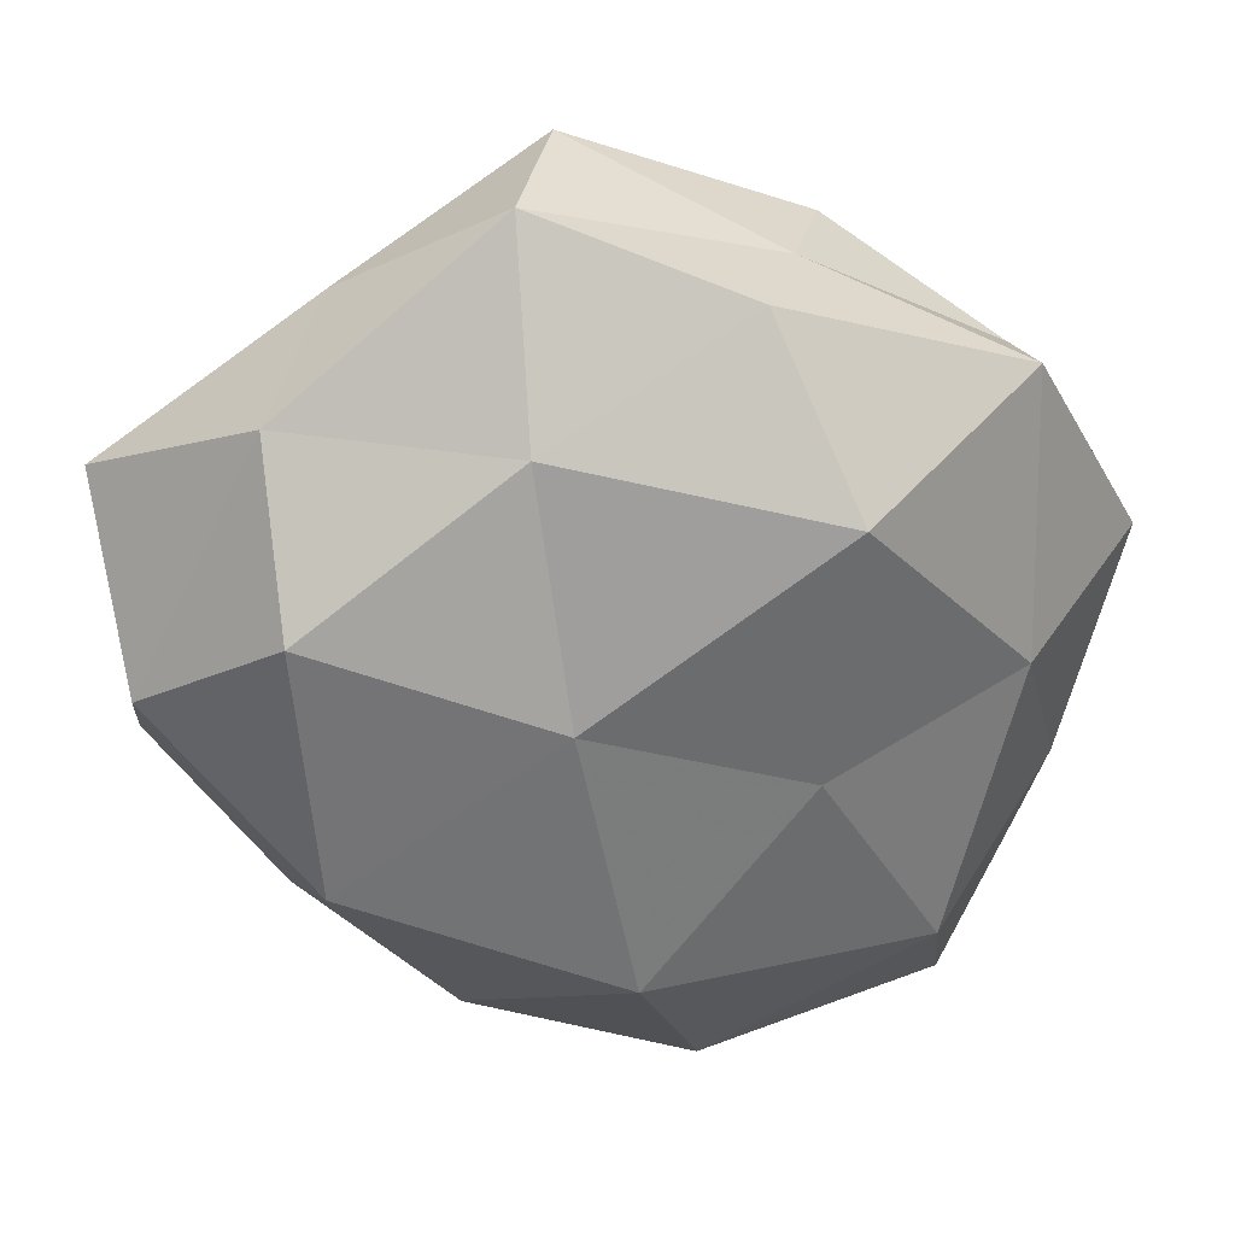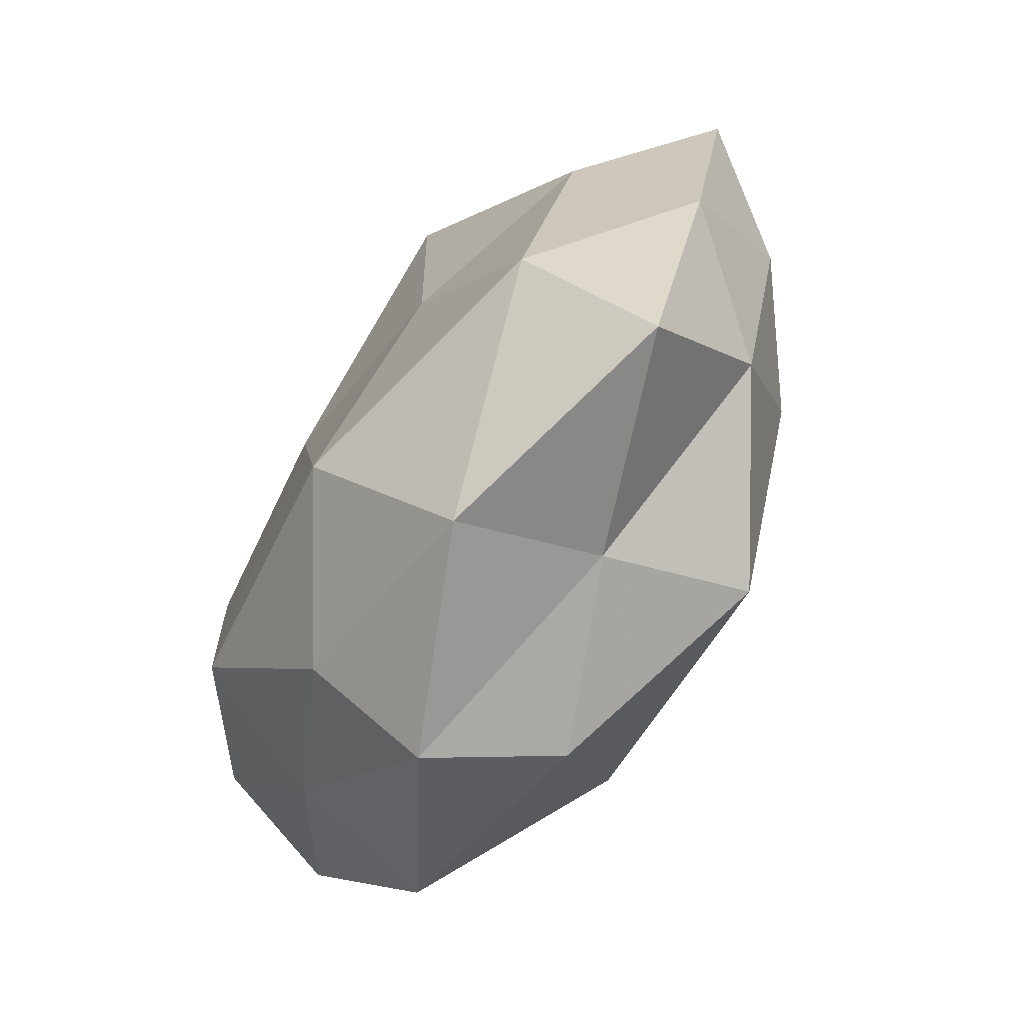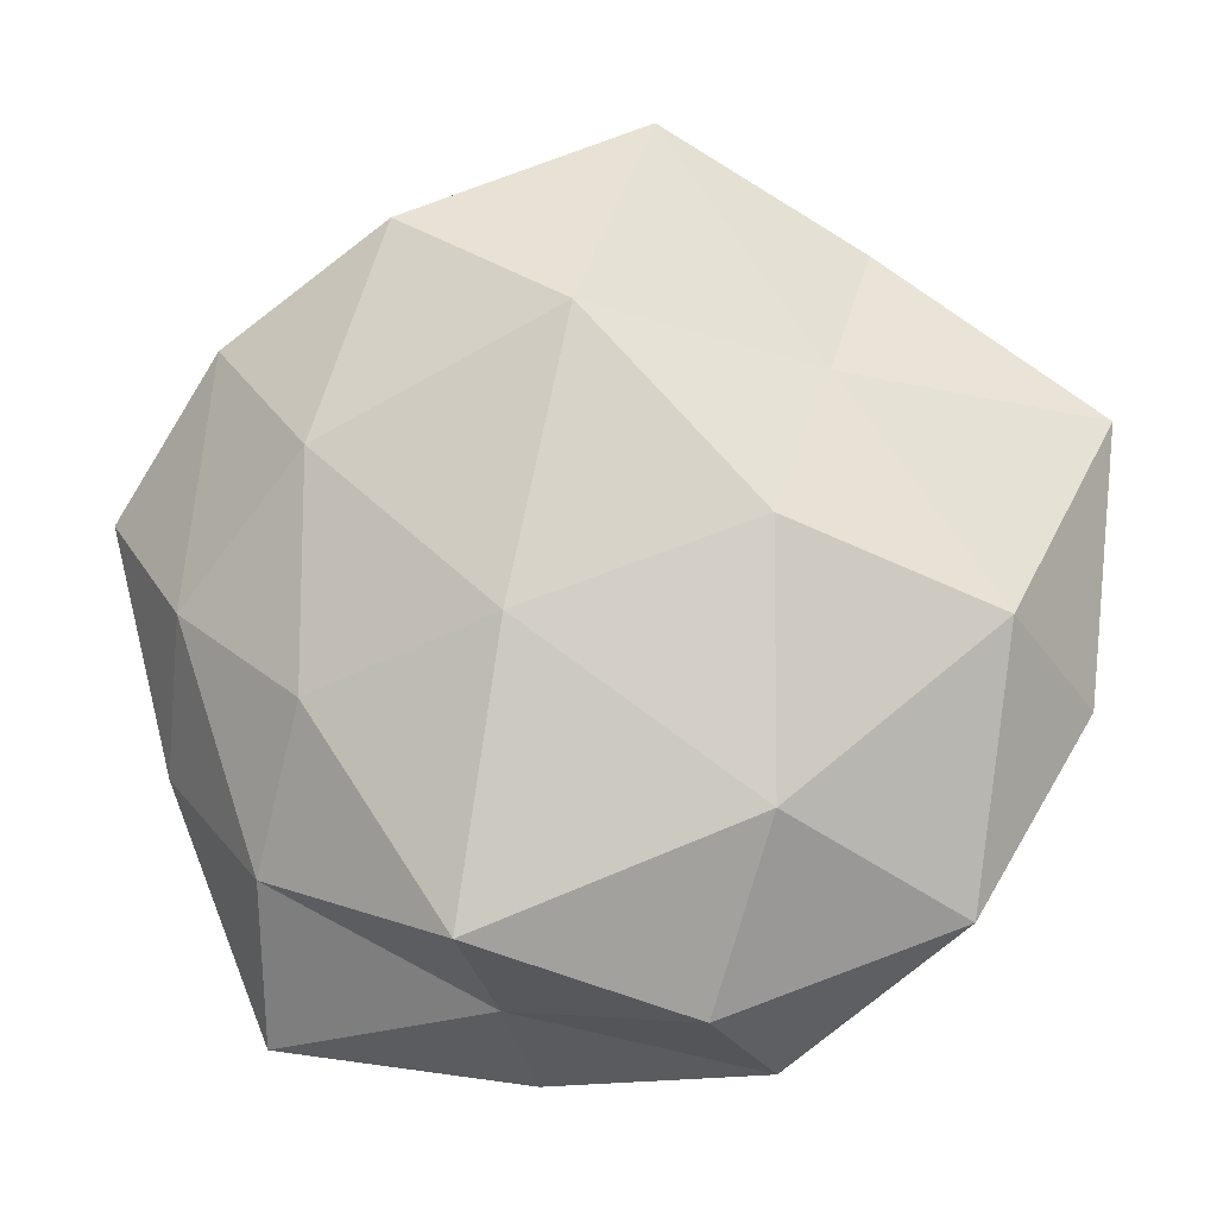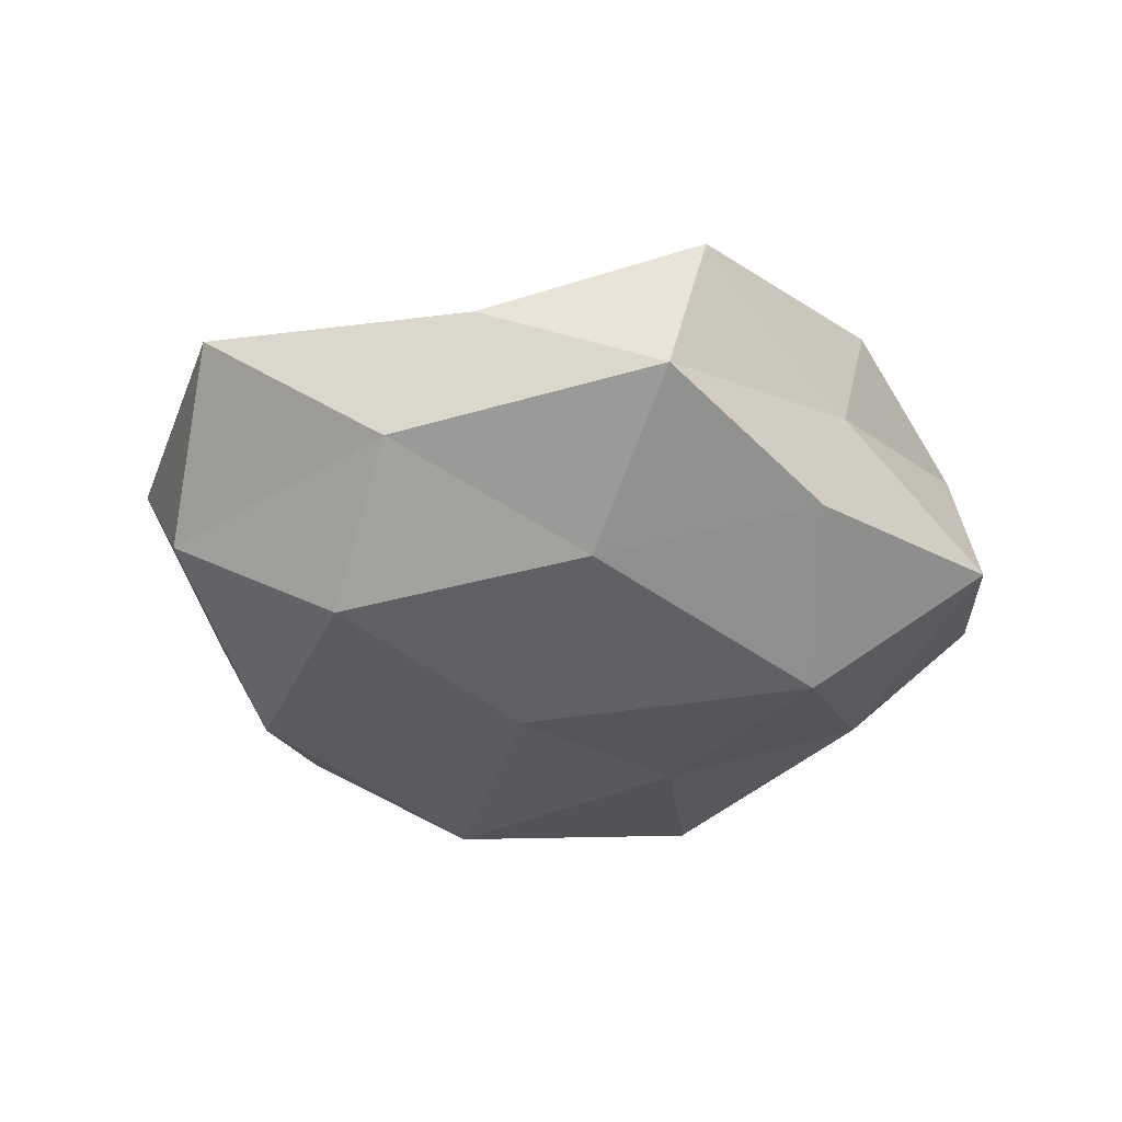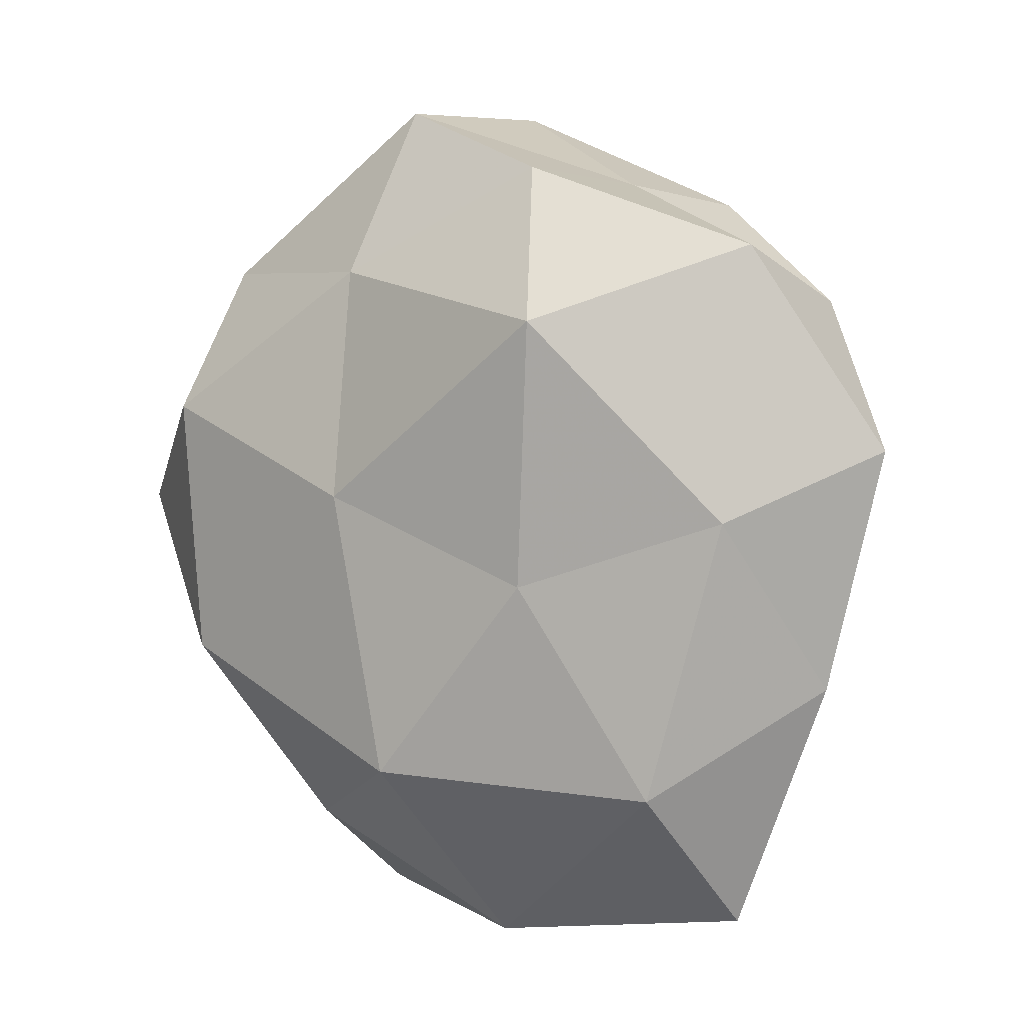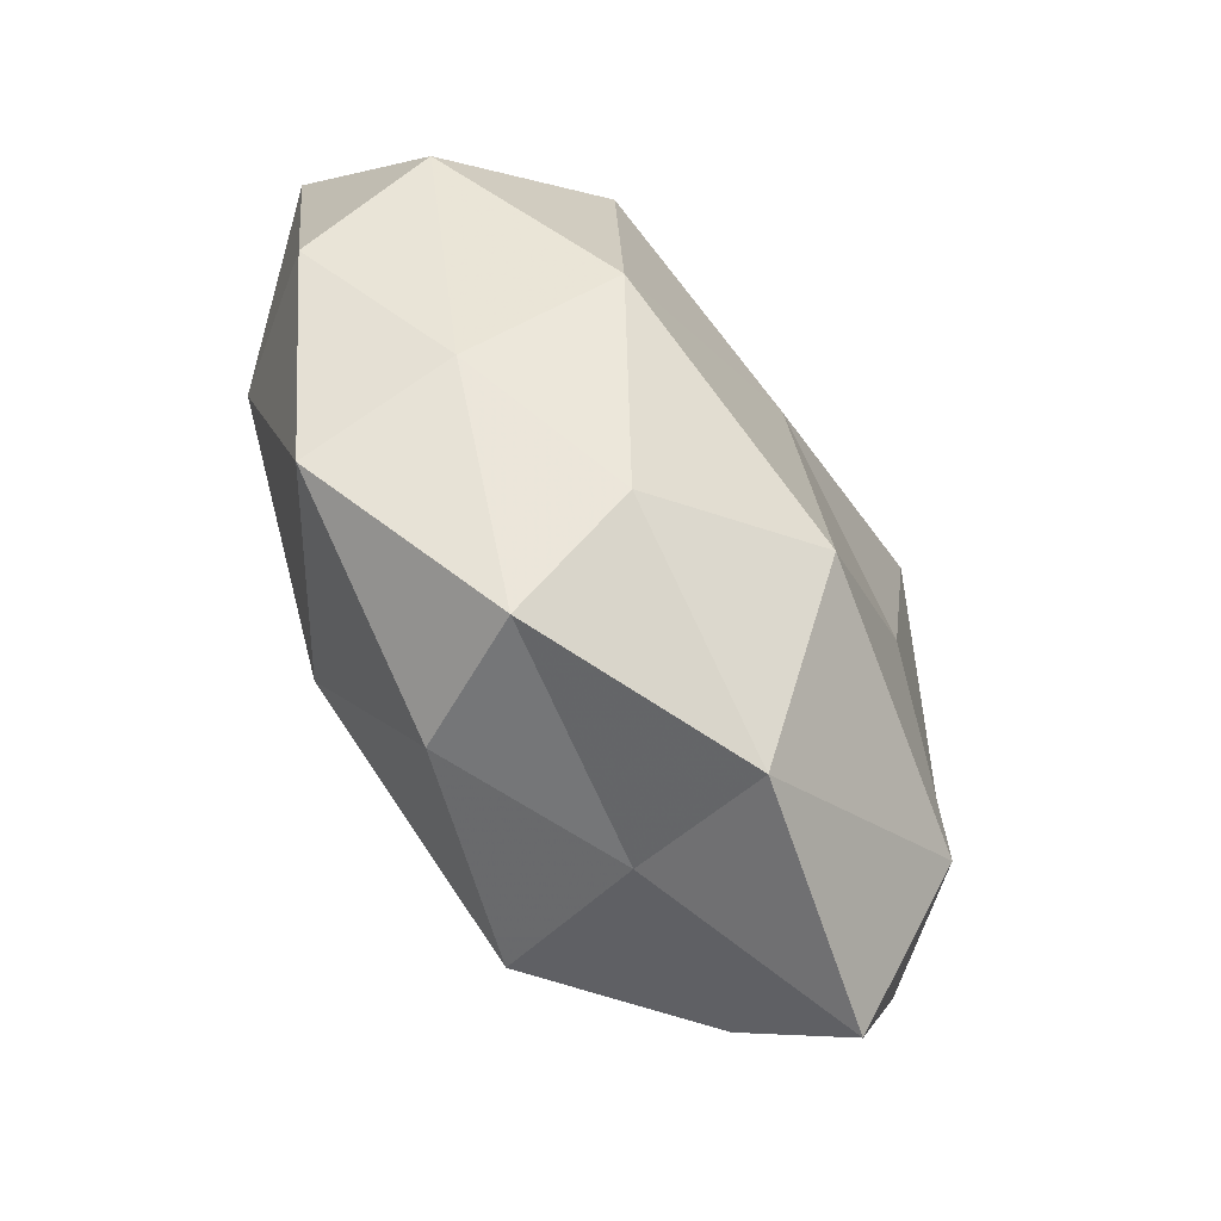
<metadata>
{"format":"obj","ext":"obj","renderer":"f3d","projection":"perspective","resolution":1024,"background":"white","views":[{"elev":32.2,"azim":174.1,"up":"+Y"},{"elev":-74.7,"azim":-121.5,"up":"+Y"},{"elev":-11.2,"azim":1.1,"up":"+Y"},{"elev":-32.6,"azim":155.1,"up":"+Z"},{"elev":5.1,"azim":-144.1,"up":"+Y"},{"elev":-72.5,"azim":124.3,"up":"+Y"}]}
</metadata>
<code>
v 0.002696 0.02662 0.00666
v -0.003981 -0.02556 -0.005816
v 0.01937 -0.01739 0.005468
v -0.005076 -0.002272 0.01431
v -0.01579 0.007313 0.01083
v 0.009106 -0.02506 -0.0002492
v 0.01846 0.01626 -0.005193
v 0.0002234 -0.0147 -0.01328
v -0.01589 -0.006105 0.01042
v 0.02653 -0.005583 0.001594
v 0.01658 -0.008321 -0.01177
v 0.02609 0.0008959 -0.005902
v 0.009588 -0.01932 -0.007393
v -0.02112 0.001529 -0.007958
v 0.02139 -0.001592 0.009243
v 0.003608 0.002303 -0.01353
v 0.02801 0.01061 0.002391
v -0.006709 0.02261 -0.006755
v 0.005329 -0.02268 0.007399
v 0.01476 0.02036 0.002072
v -0.02802 0.005658 -0.0009921
v 0.0187 -0.01337 -0.003242
v 0.008736 0.002895 0.0137
v -0.02113 0.01775 -0.004953
v -0.02319 -0.0006965 0.005509
v -0.007617 -0.0187 0.01196
v 0.008719 -0.01219 0.01278
v 0.01779 0.007506 -0.01203
v -0.01854 -0.01508 0.005416
v 0.005281 0.01626 -0.009793
v -0.009424 -0.002615 -0.01207
v 0.005368 0.02662 -0.002891
v -0.01092 0.01328 -0.01322
v -0.01683 -0.01519 -0.009267
v -0.02455 -0.008753 -0.001432
v -0.02155 0.01442 0.004109
v 0.01207 0.01209 0.007885
v -0.001613 0.01439 0.01354
v -0.01166 0.02062 0.00849
v -0.009201 0.02175 0.00078
v -0.01874 -0.02367 -0.001761
v -0.005699 -0.02182 0.002927
f 5 9 4
f 13 6 2
f 2 8 13
f 11 13 8
f 10 15 3
f 11 8 16
f 12 7 17
f 10 12 17
f 10 17 15
f 3 19 6
f 17 7 20
f 3 6 22
f 10 3 22
f 10 22 12
f 22 11 12
f 22 6 13
f 22 13 11
f 21 24 14
f 25 9 5
f 26 4 9
f 15 27 3
f 3 27 19
f 27 23 4
f 15 23 27
f 27 4 26
f 19 27 26
f 12 28 7
f 12 11 28
f 28 11 16
f 25 29 9
f 9 29 26
f 7 28 30
f 16 30 28
f 16 8 31
f 32 1 20
f 20 7 32
f 7 30 32
f 32 30 18
f 24 33 14
f 24 18 33
f 33 30 16
f 33 18 30
f 14 33 31
f 31 33 16
f 34 8 2
f 34 31 8
f 14 31 34
f 21 14 35
f 21 35 25
f 35 29 25
f 14 34 35
f 21 36 24
f 25 5 36
f 21 25 36
f 17 37 15
f 37 20 1
f 17 20 37
f 15 37 23
f 5 4 38
f 38 4 23
f 37 1 38
f 23 37 38
f 36 5 39
f 38 1 39
f 39 5 38
f 24 40 18
f 40 1 32
f 18 40 32
f 36 40 24
f 40 39 1
f 36 39 40
f 41 34 2
f 35 41 29
f 35 34 41
f 6 42 2
f 6 19 42
f 26 42 19
f 29 42 26
f 2 42 41
f 29 41 42

</code>
